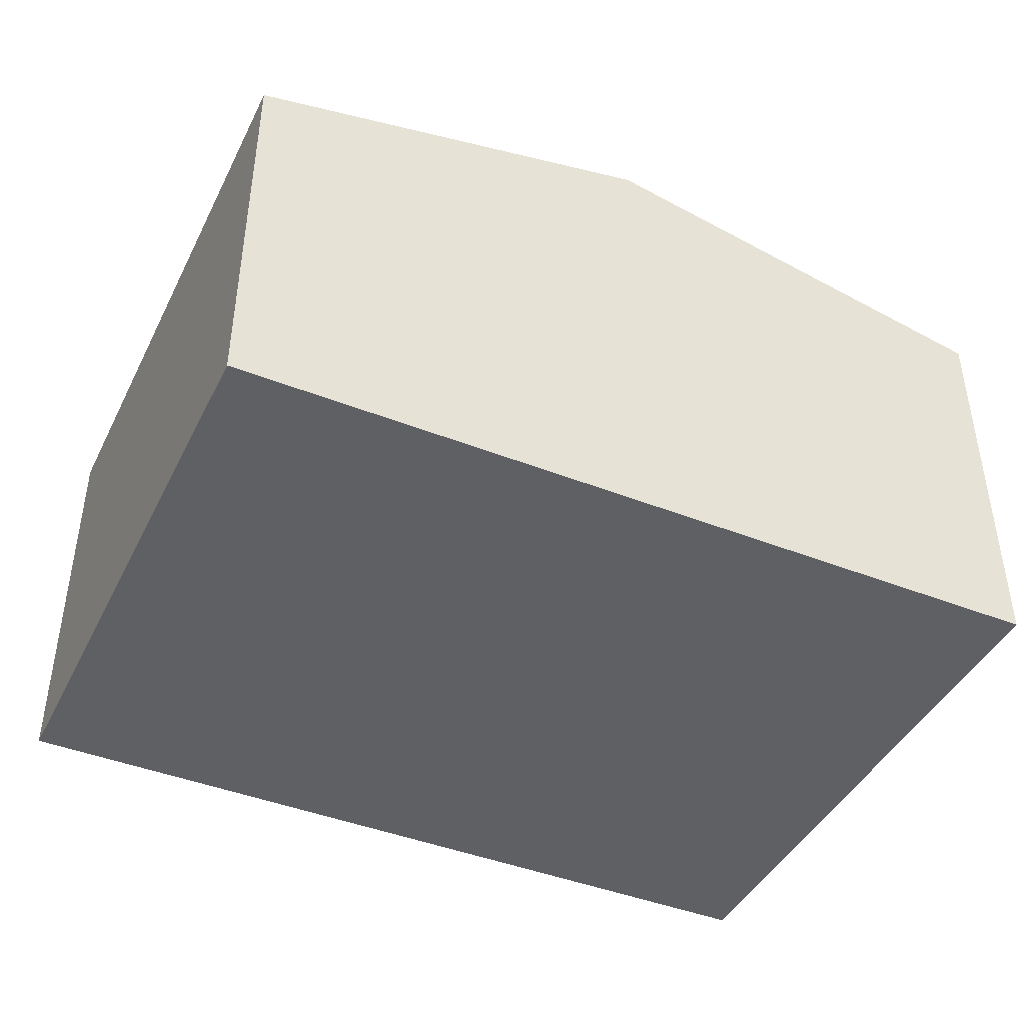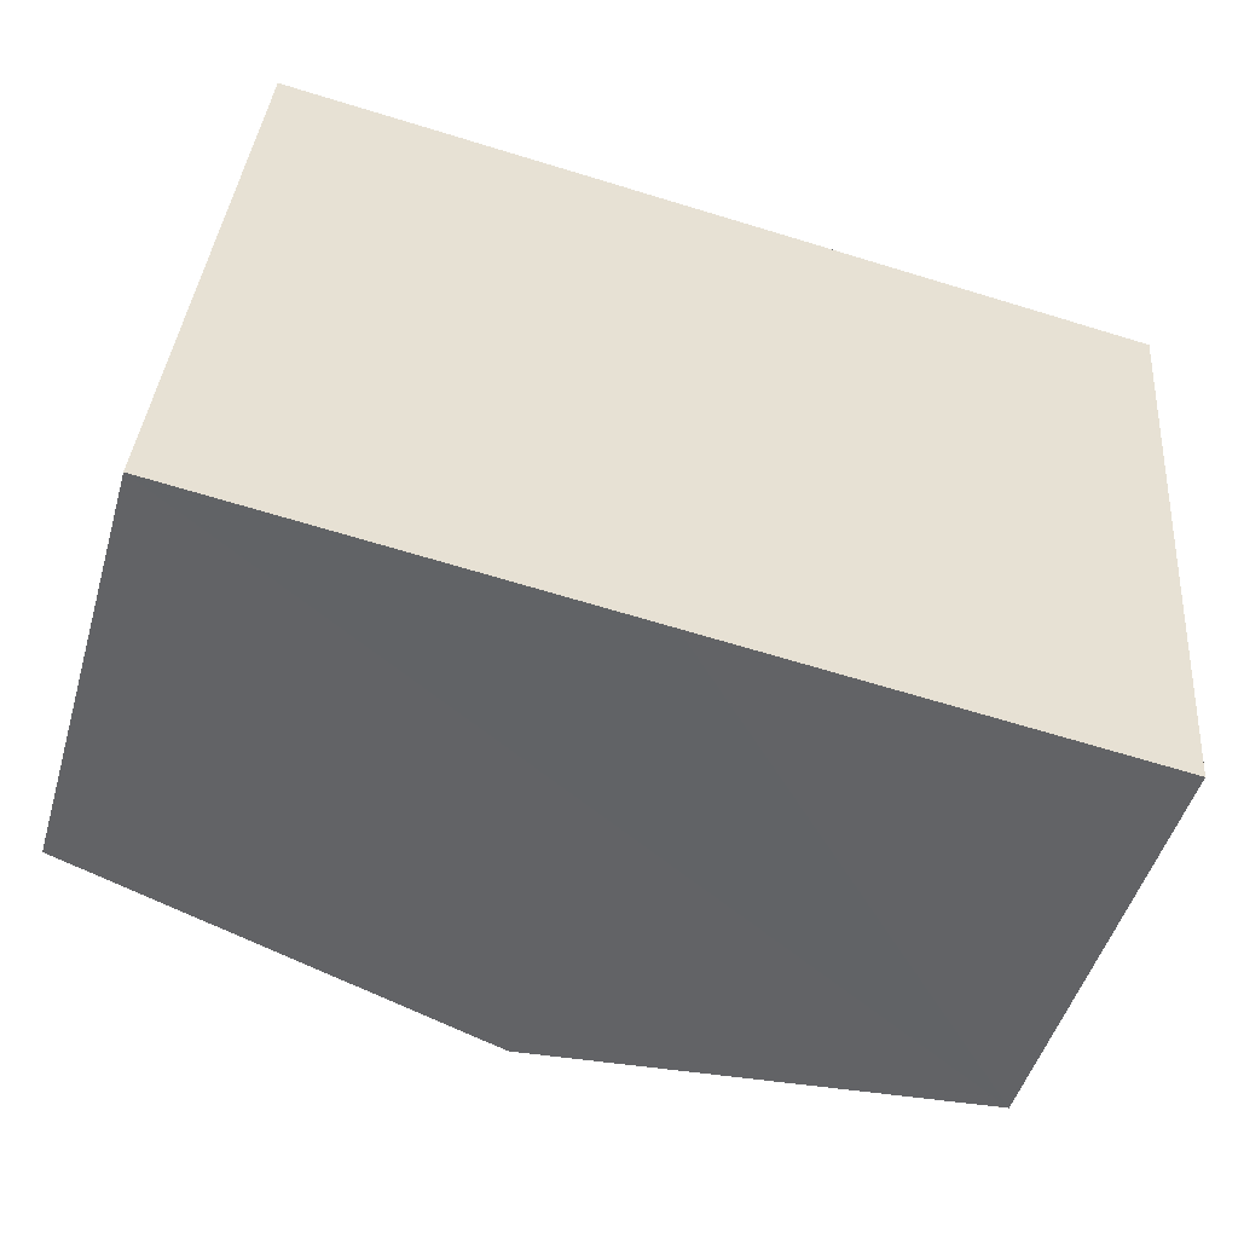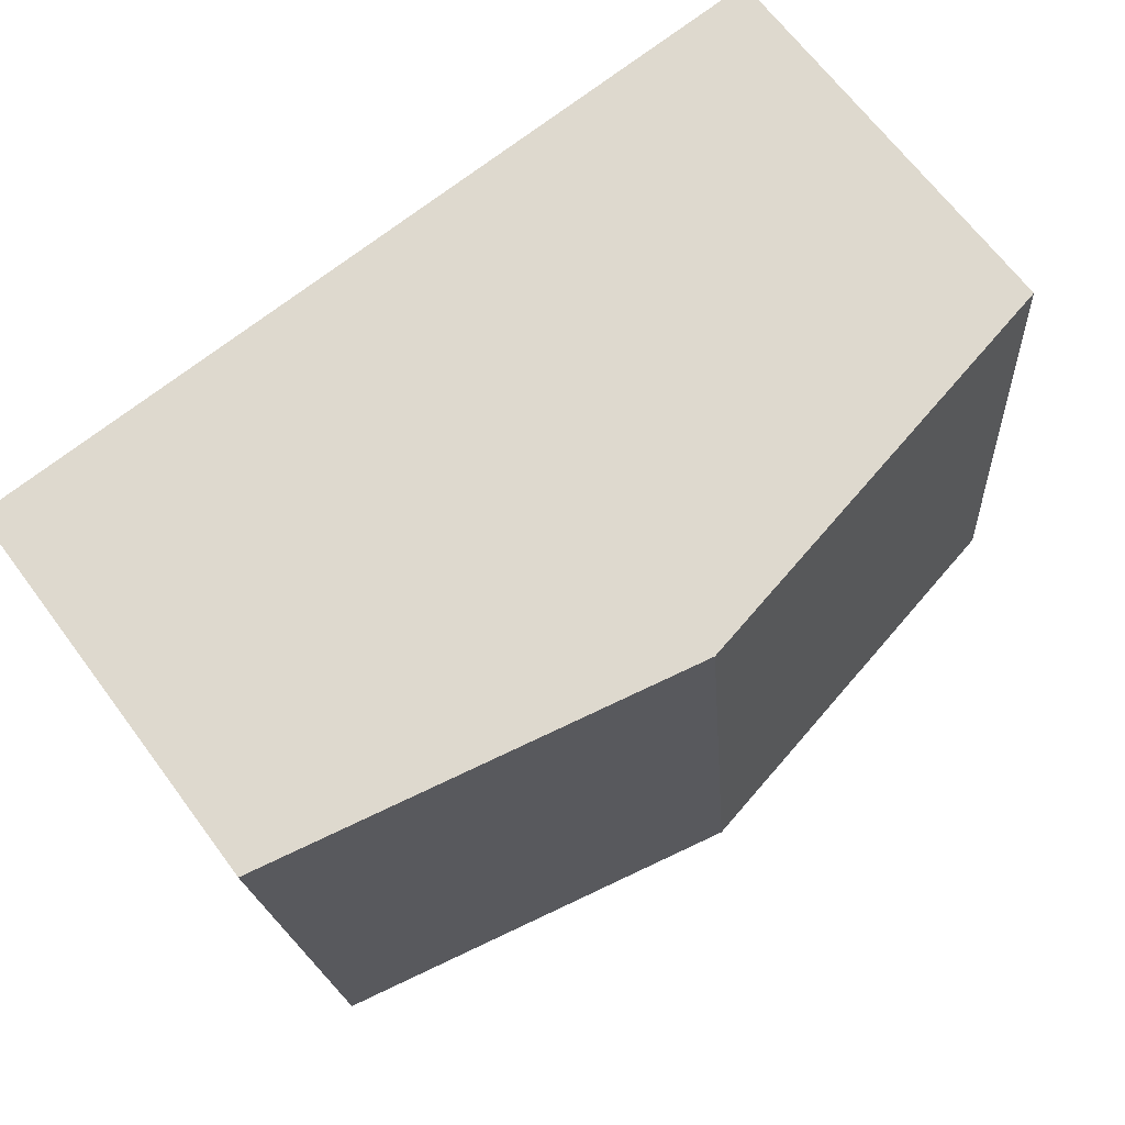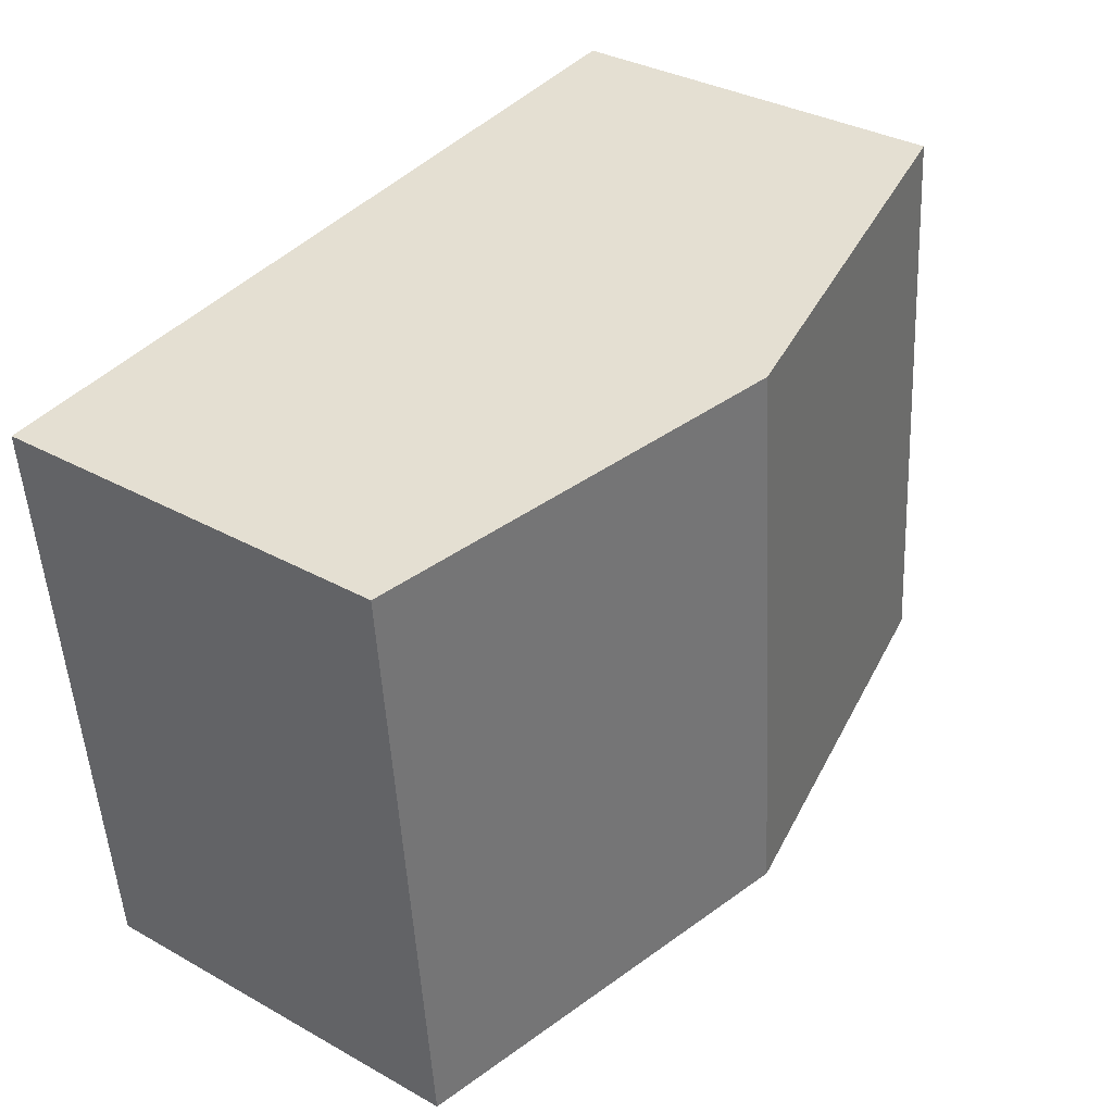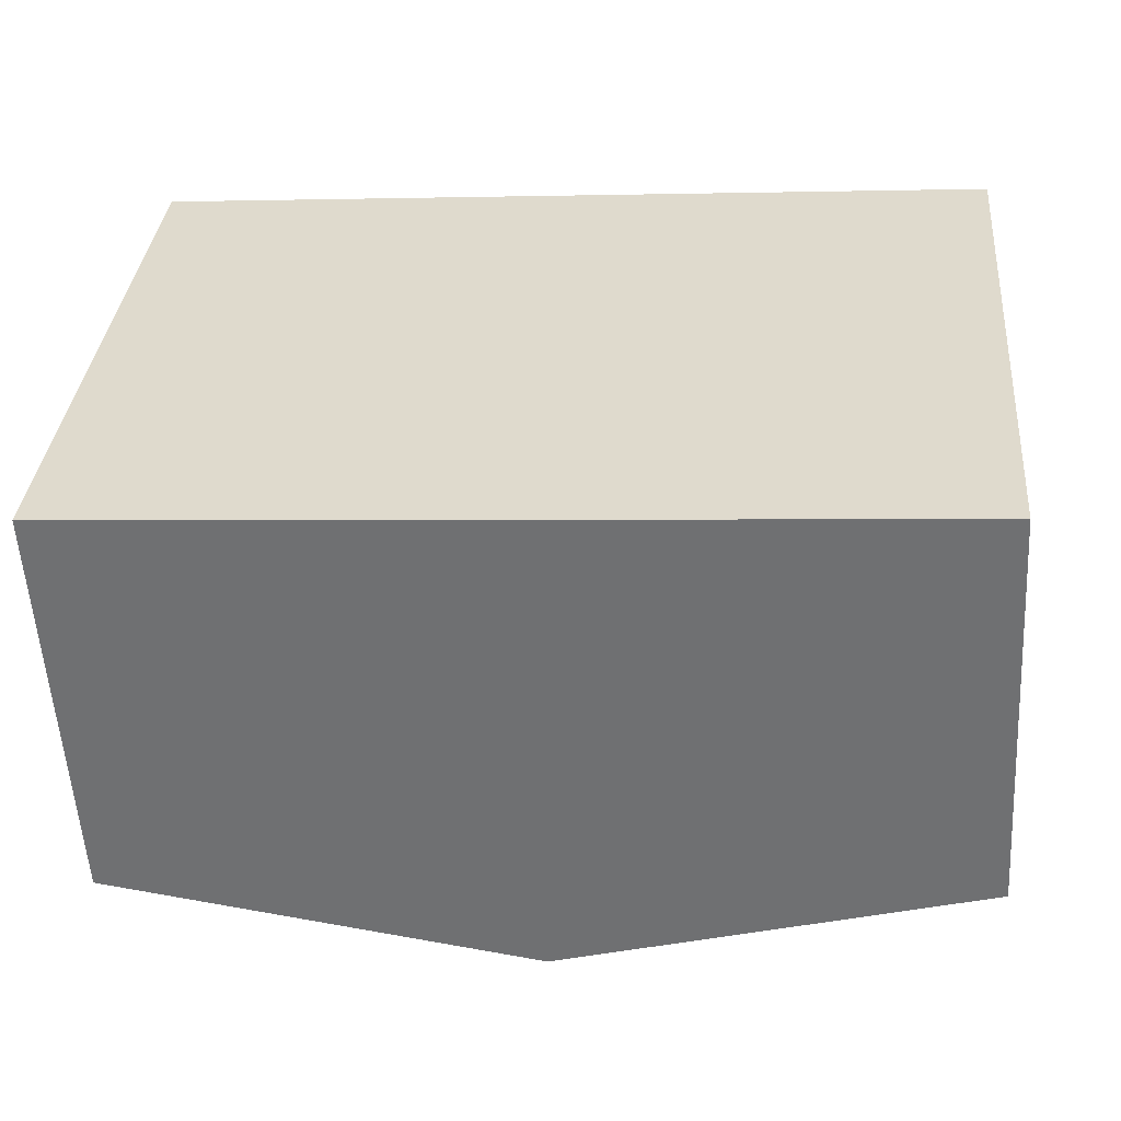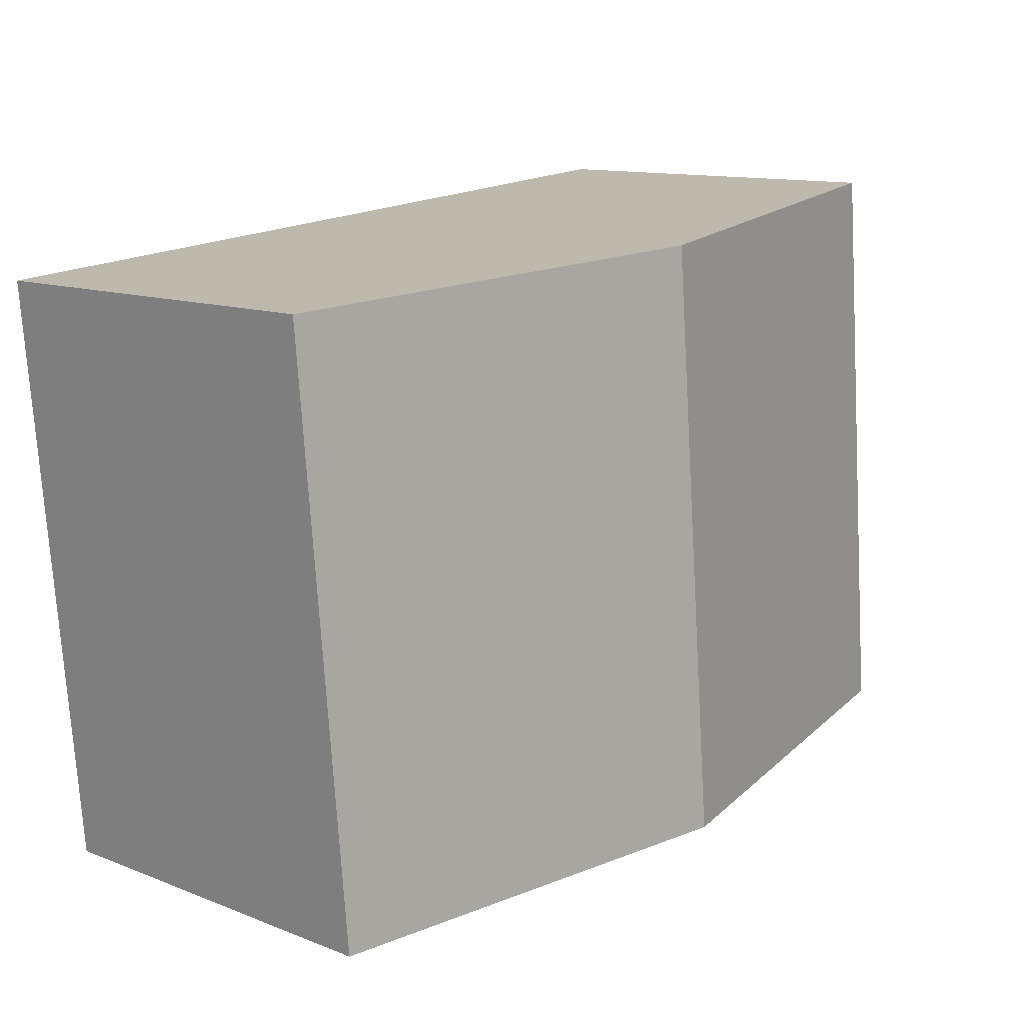
<metadata>
{"format":"obj","ext":"obj","renderer":"f3d","projection":"perspective","resolution":1024,"background":"white","views":[{"elev":-43.2,"azim":-20.0,"up":"+Y"},{"elev":-50.0,"azim":-16.2,"up":"+Z"},{"elev":66.8,"azim":143.3,"up":"+Z"},{"elev":34.2,"azim":127.0,"up":"+Z"},{"elev":-55.9,"azim":3.4,"up":"+Z"},{"elev":12.0,"azim":132.8,"up":"+Z"}]}
</metadata>
<code>
v  4.766 2.298 -0.421
v  2.687 2.81 3.227
v  5.07 2.298 3.017
v  2.383 2.81 -0.211
v  0 2.298 1.407e-16
v  0.304 2.298 3.438
v  0 0 0
v  2.383 1.292e-17 -0.211
v  4.766 2.578e-17 -0.421
v  0.304 -2.105e-16 3.438
v  2.687 -1.976e-16 3.227
v  5.07 -1.847e-16 3.017
g defaultobject
f 1 2 3
f 2 1 4
f 5 2 4
f 2 5 6
f 4 7 5
f 7 4 1
f 7 1 8
f 8 1 9
f 7 6 5
f 6 7 10
f 10 2 6
f 2 10 3
f 3 10 11
f 3 11 12
f 12 1 3
f 1 12 9
f 8 10 7
f 10 8 9
f 10 9 11
f 11 9 12

</code>
